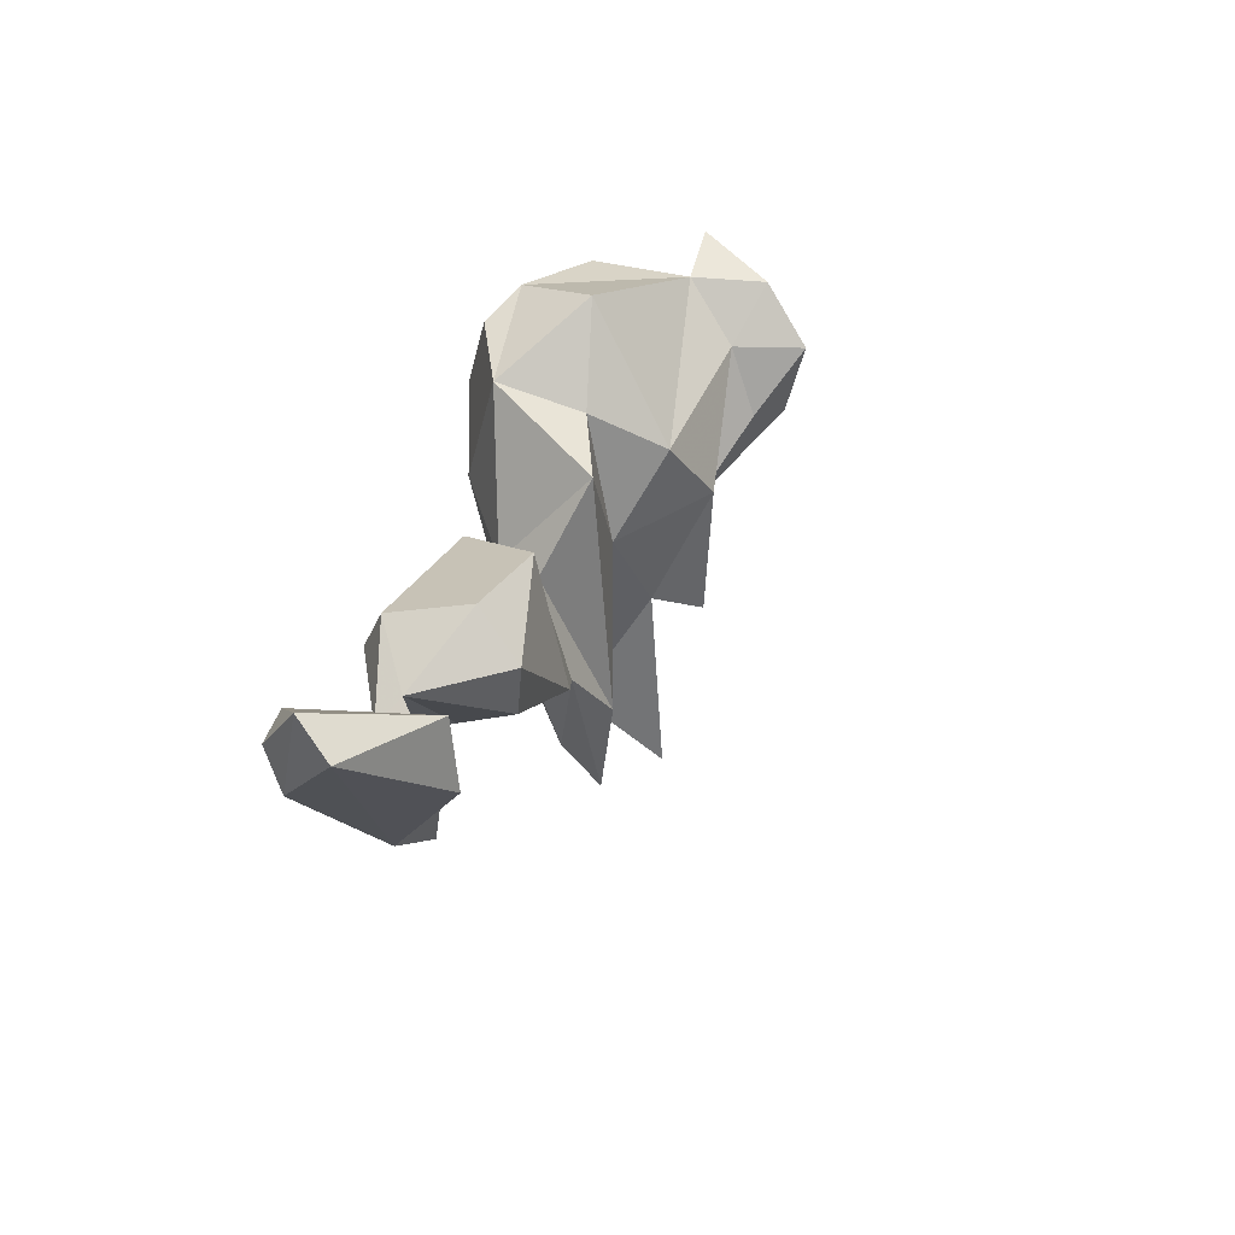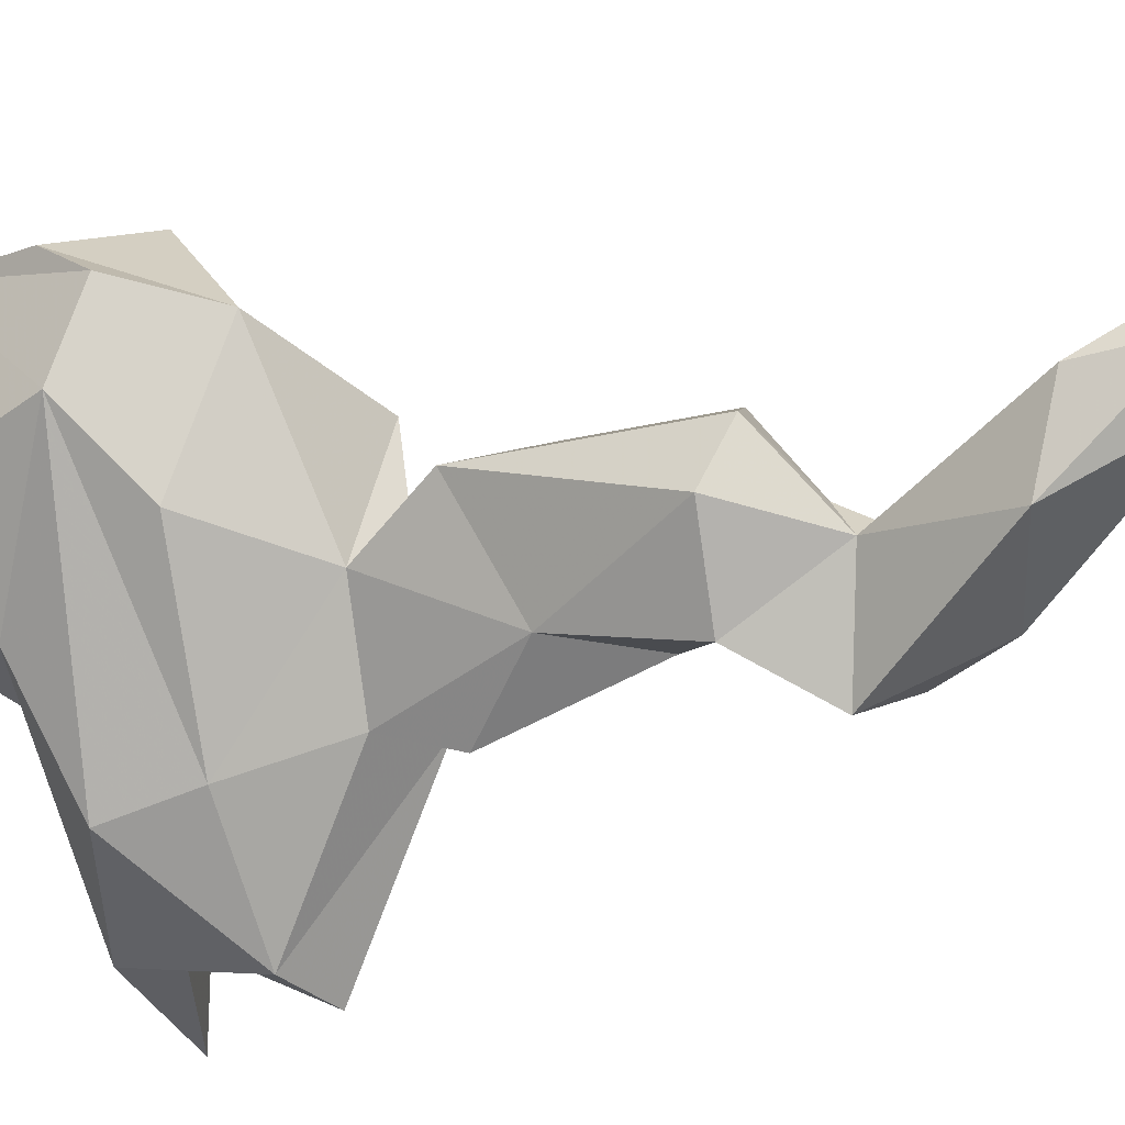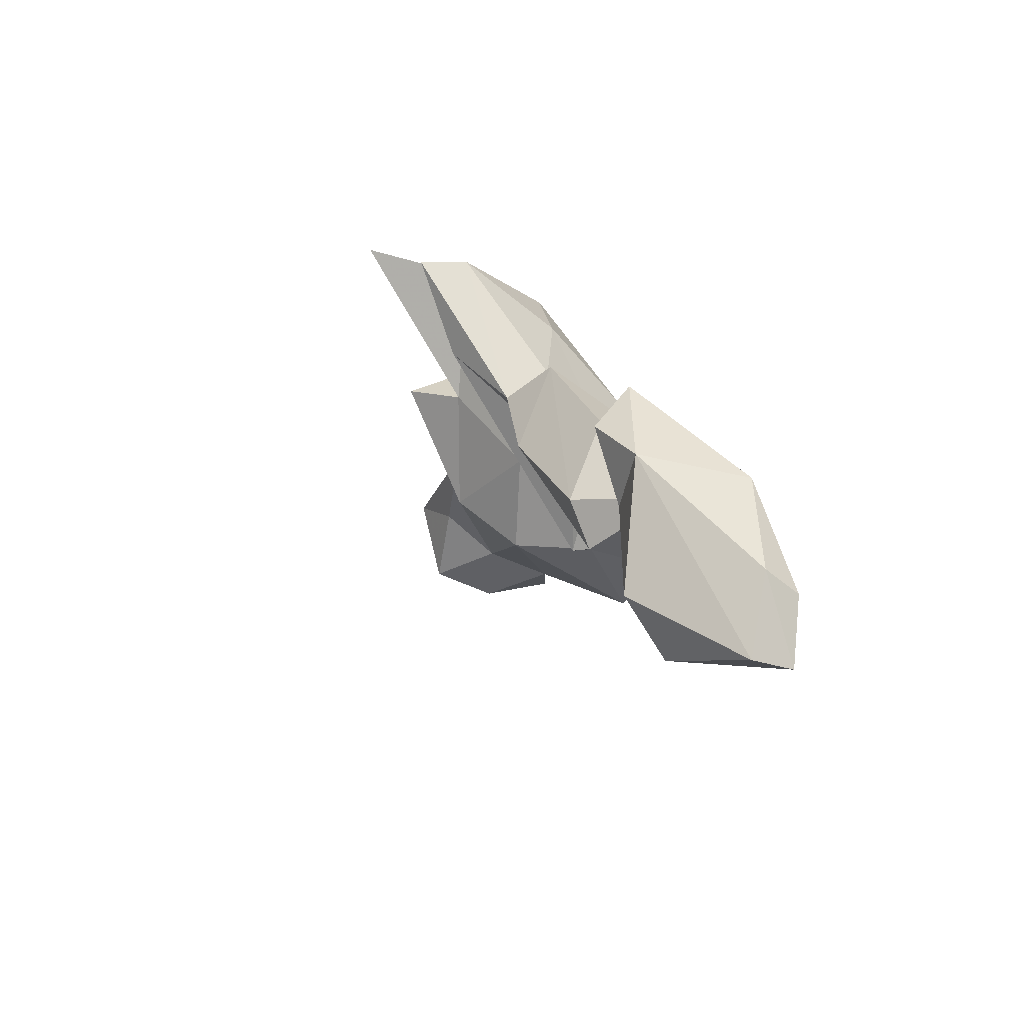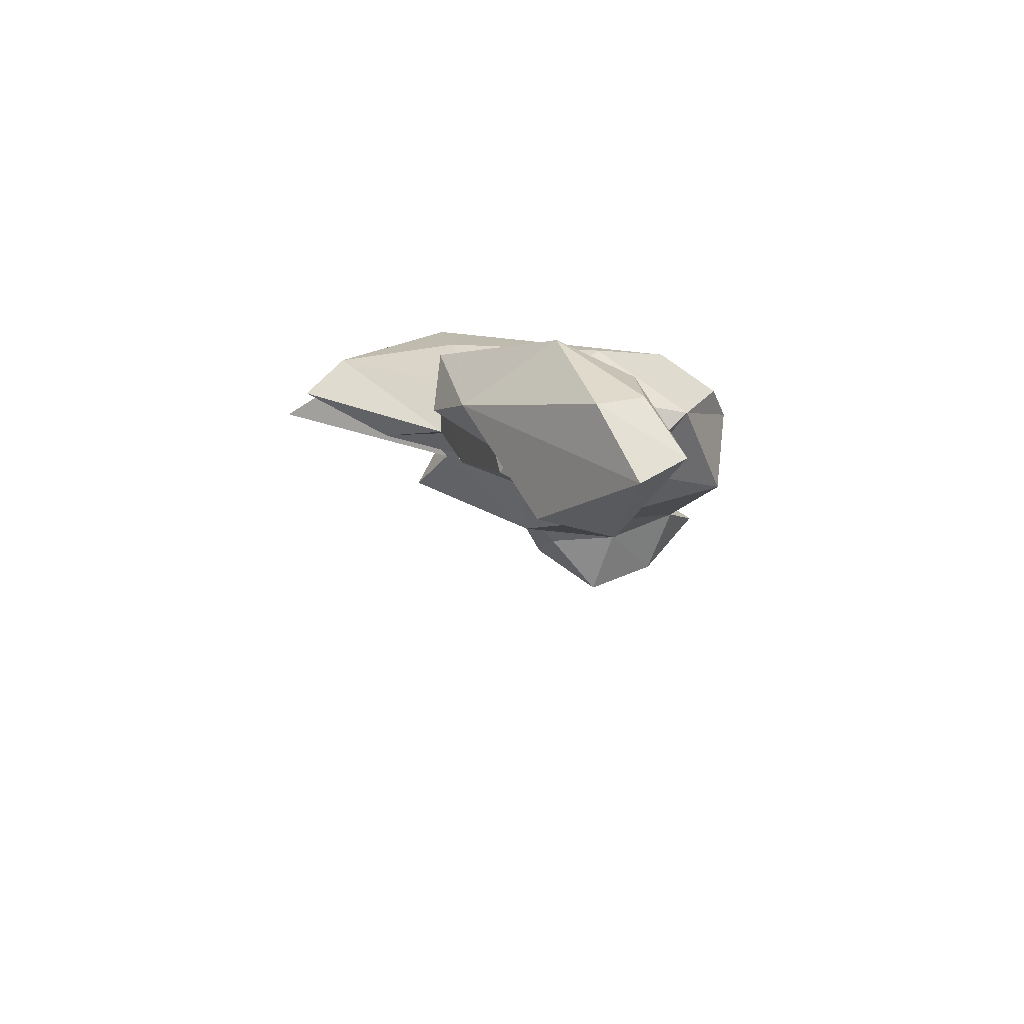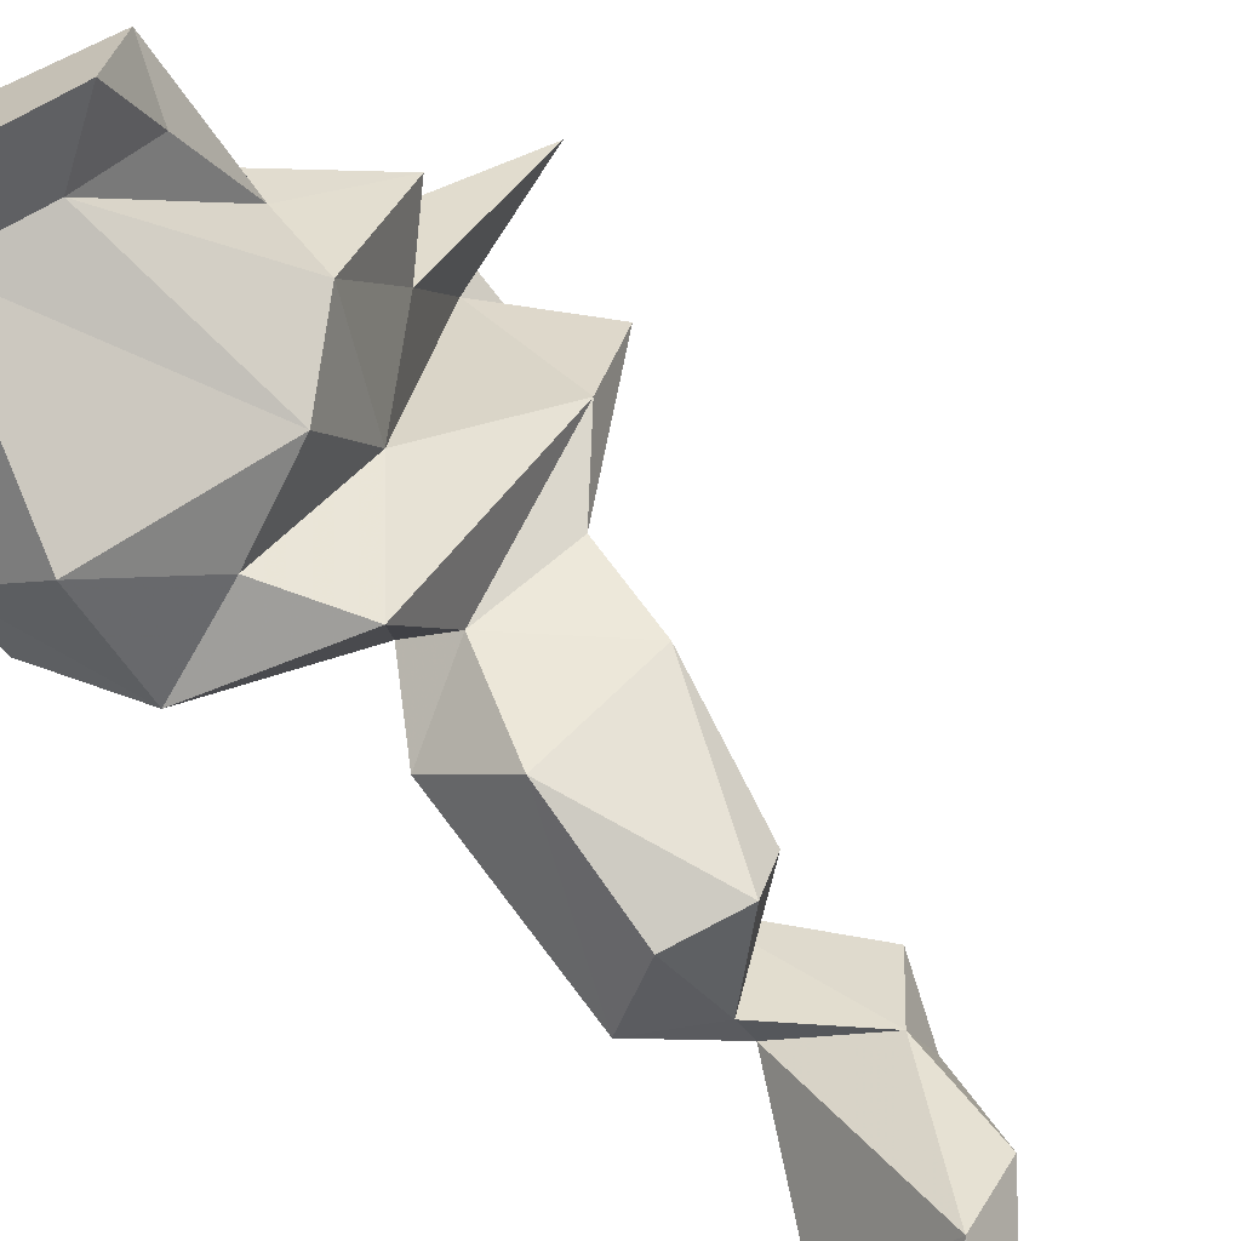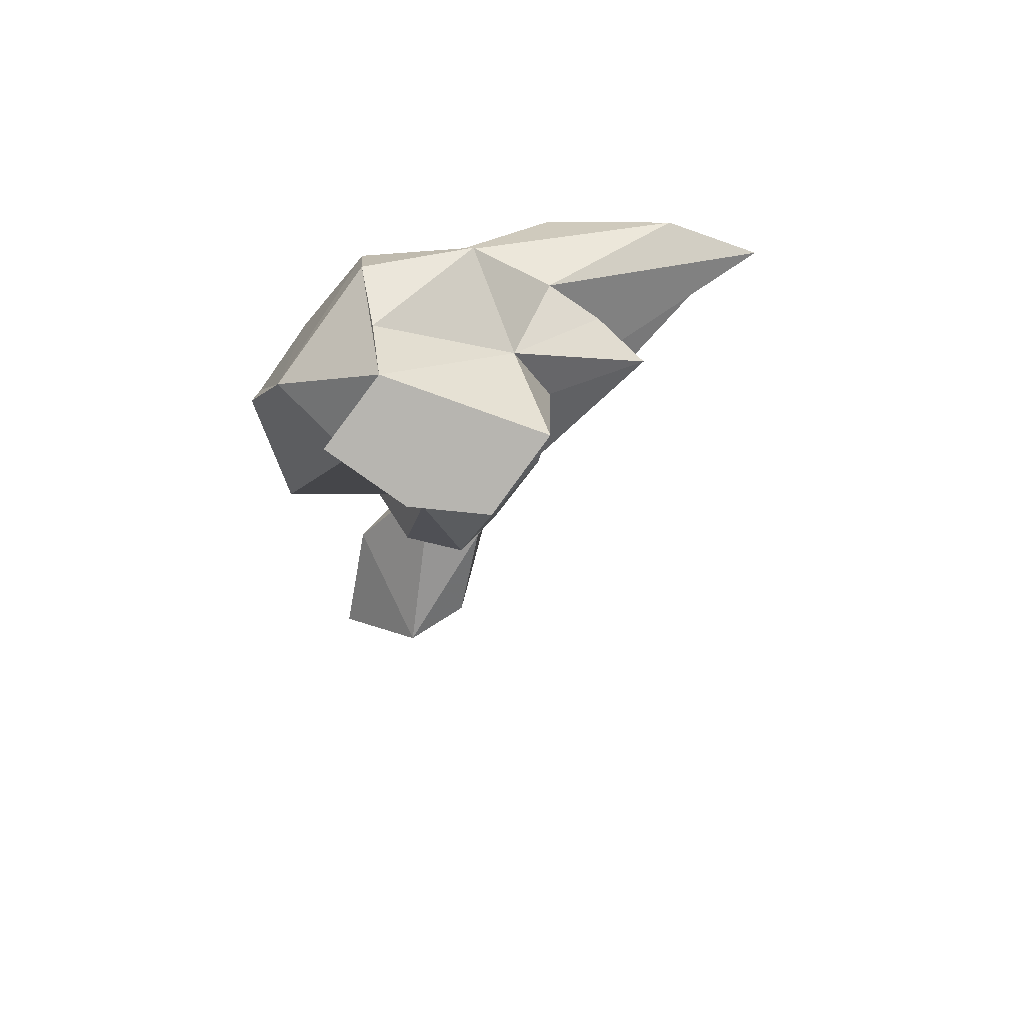
<metadata>
{"format":"obj","ext":"obj","renderer":"f3d","projection":"perspective","resolution":1024,"background":"white","views":[{"elev":-68.9,"azim":-58.8,"up":"+Y"},{"elev":-61.9,"azim":-78.6,"up":"+Z"},{"elev":-67.2,"azim":149.0,"up":"+Y"},{"elev":-70.3,"azim":-164.0,"up":"+Y"},{"elev":65.2,"azim":-47.4,"up":"+Z"},{"elev":54.4,"azim":-4.7,"up":"+Y"}]}
</metadata>
<code>
v 243.8 276 65.09
v 244.1 273.4 62.14
v 247.4 275.8 58.79
v 246.6 267.9 61.57
v 247.4 228.8 51.81
v 245.8 271.3 69.29
v 248.9 231.7 48.49
v 250.2 281.4 74.24
v 246 282.2 69.06
v 249.2 236.8 48.64
v 251.7 231.2 47.99
v 248.8 285 76.4
v 250.8 248.7 52.55
v 253.3 281.8 78.49
v 252.5 250.8 49.97
v 250.4 227.7 52.16
v 252.5 260.9 56.15
v 256.6 269.1 68.58
v 256.2 265.4 56.08
v 253.1 248.6 57.5
v 251.5 268.2 65.43
v 254.4 256.4 60.21
v 251.6 286.2 63.55
v 255.3 245.2 49.51
v 251.6 283.9 60.46
v 252.9 233.1 56.94
v 252.1 272 56
v 257.8 262.9 58.15
v 253.3 238.7 45.63
v 255.5 279.9 74.34
v 254.8 245.9 51.64
v 257.2 234 54.85
v 258.3 280.4 78.53
v 252 285.9 68.01
v 260 269.1 62.22
v 257.2 247.1 57.97
v 260.5 282.3 67.84
v 260.4 279.7 73.19
v 254 263.1 64.46
v 258 251.1 48.22
v 252.2 287.4 73.08
v 258.4 285.8 62.13
v 260.1 239.7 48.3
v 262.9 272.4 52.52
v 258.3 258.2 51.87
v 258.8 240.7 52.16
v 261.2 246.5 46.54
v 262.8 277.6 67.45
v 259.9 248.3 55.97
v 260.1 252.8 51.41
v 261.6 272.8 69.02
v 262.4 243.6 49.21
v 263.2 257 57.27
v 263.4 261.8 52.32
v 262.6 265.8 53.95
v 262 283 74.9
v 266.1 273.5 61.56
v 257.5 280.2 57.14
v 269.3 266.8 56.62
v 269.3 275.9 63.82
v 264 277.6 52.56
v 264.7 262.9 56.34
v 266.6 277.4 61.24
v 263.4 279.6 60.08
v 271.5 271.6 51.16
v 272 278.9 54.53
v 274.6 269.5 52.42
v 270.3 275.4 53.04
v 277.8 276.5 55.46
g foo
f 41 33 56
f 12 33 41
f 14 33 12
f 38 56 33
f 38 33 30
f 33 14 30
f 56 37 41
f 30 14 8
f 8 14 12
f 8 12 41
f 56 38 48
f 38 30 48
f 56 48 37
f 41 37 34
f 34 37 42
f 42 23 34
f 23 41 34
f 23 9 41
f 8 41 9
f 51 60 48
f 37 60 63
f 48 60 37
f 51 48 30
f 37 63 64
f 64 42 37
f 1 6 8
f 64 58 42
f 9 1 8
f 58 25 42
f 23 42 25
f 25 9 23
f 63 57 64
f 57 69 64
f 57 60 51
f 64 69 66
f 63 60 57
f 35 57 51
f 51 18 35
f 30 18 51
f 66 58 64
f 18 30 8
f 18 8 6
f 25 3 9
f 69 57 68
f 66 69 68
f 35 68 57
f 68 65 66
f 21 35 18
f 61 66 65
f 18 6 21
f 61 58 66
f 61 3 58
f 4 21 6
f 6 1 4
f 58 3 25
f 1 2 4
f 3 2 9
f 2 1 9
f 59 67 68
f 68 67 65
f 35 59 68
f 39 59 35
f 21 39 35
f 44 61 65
f 39 21 4
f 3 61 44
f 27 3 44
f 27 4 3
f 4 2 3
f 62 67 59
f 65 67 62
f 28 62 59
f 28 59 39
f 55 65 62
f 44 65 55
f 19 44 55
f 19 28 39
f 4 19 39
f 27 44 19
f 27 19 4
f 54 62 53
f 28 53 62
f 22 53 28
f 62 54 55
f 54 45 55
f 45 19 55
f 28 19 17
f 17 22 28
f 53 36 49
f 53 49 54
f 22 36 53
f 36 22 20
f 45 54 50
f 13 20 22
f 17 19 45
f 13 22 17
f 50 54 49
f 45 15 17
f 17 15 13
f 50 49 31
f 31 49 36
f 31 40 50
f 31 36 20
f 50 40 45
f 13 31 20
f 40 15 45
f 52 47 40
f 46 52 40
f 46 40 31
f 31 24 46
f 47 24 40
f 31 13 24
f 15 40 24
f 15 24 13
f 43 52 46
f 32 43 46
f 26 32 46
f 52 43 47
f 26 46 24
f 29 24 47
f 43 32 16
f 26 16 32
f 16 11 43
f 5 16 26
f 29 47 43
f 10 5 26
f 10 26 24
f 29 10 24
f 43 11 29
f 7 29 11
f 10 29 7
f 10 7 5
f 5 11 16
f 5 7 11
g

</code>
